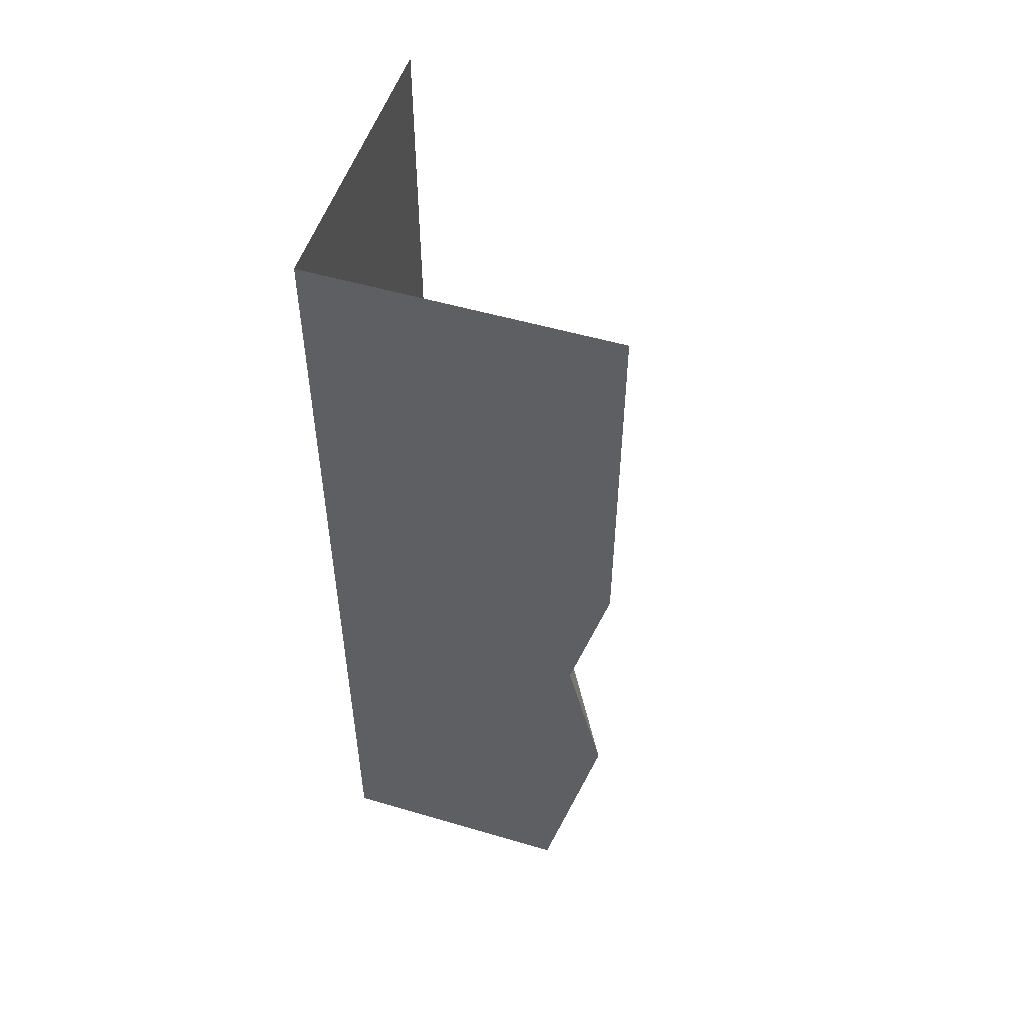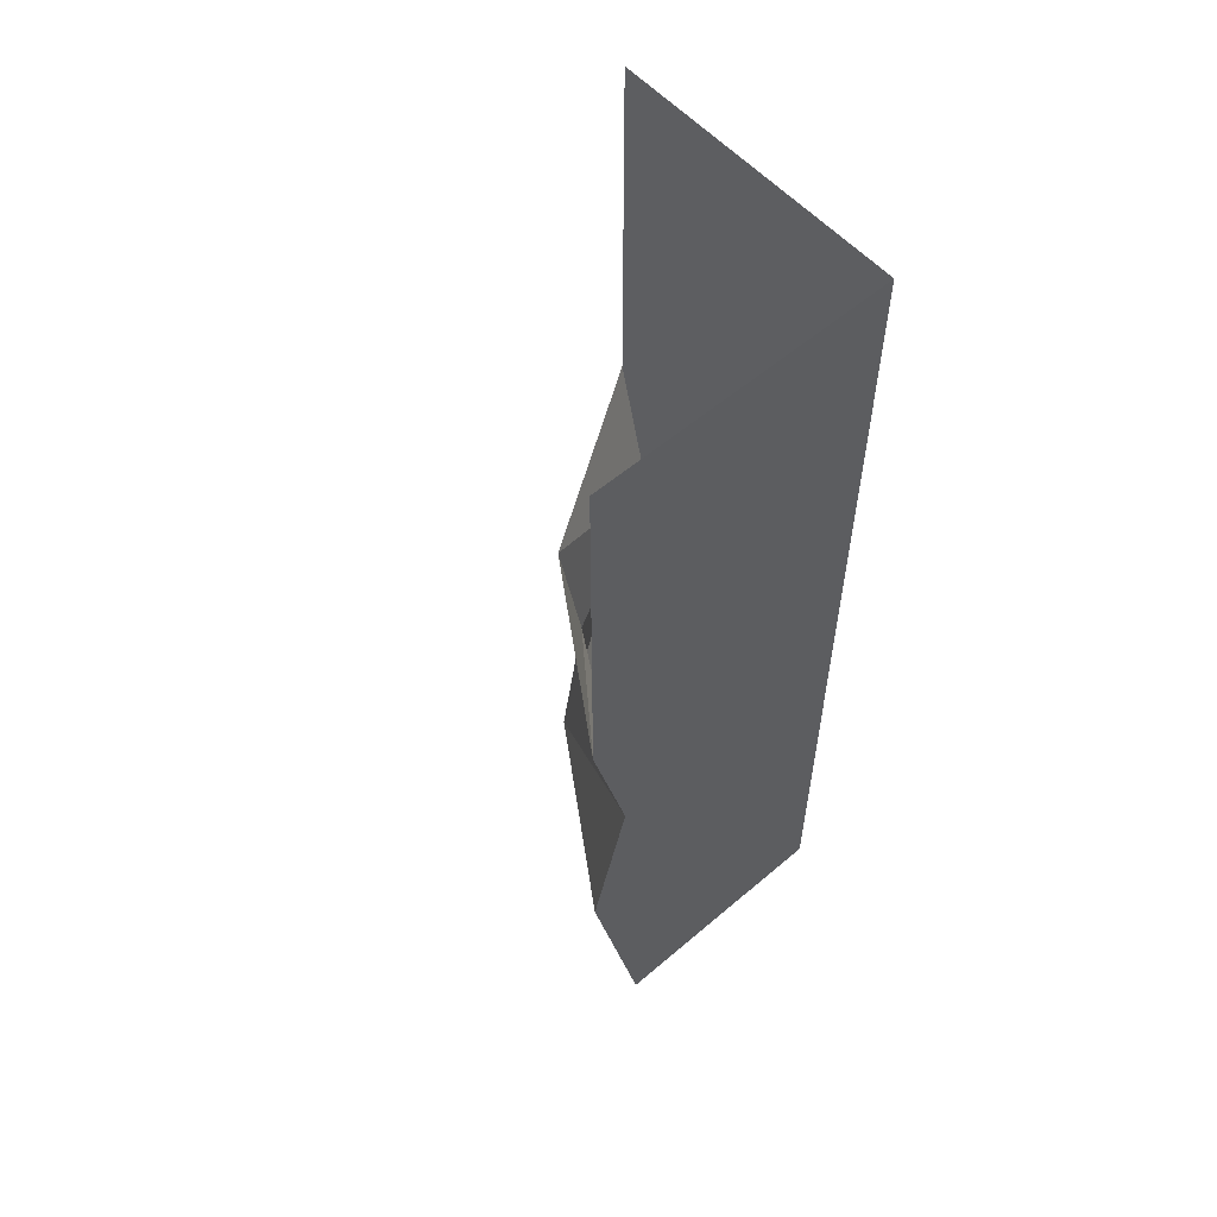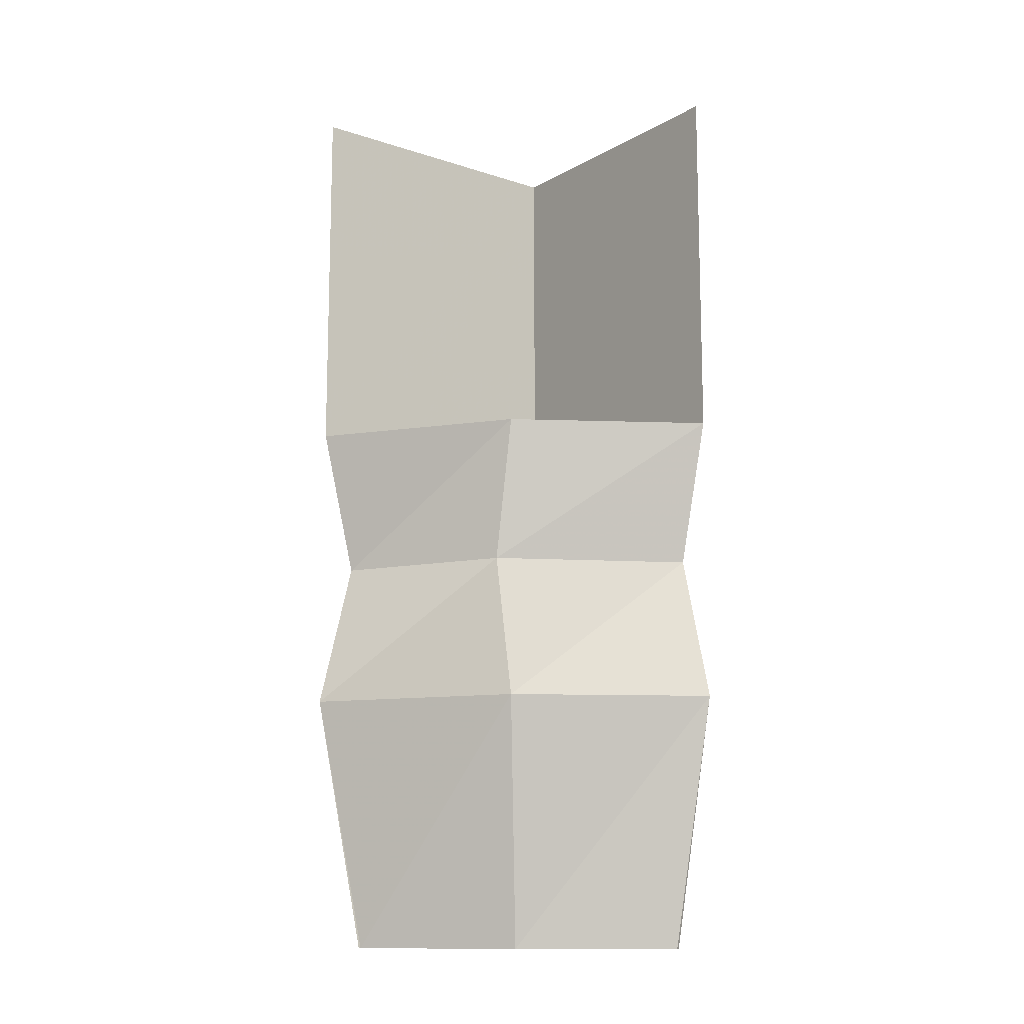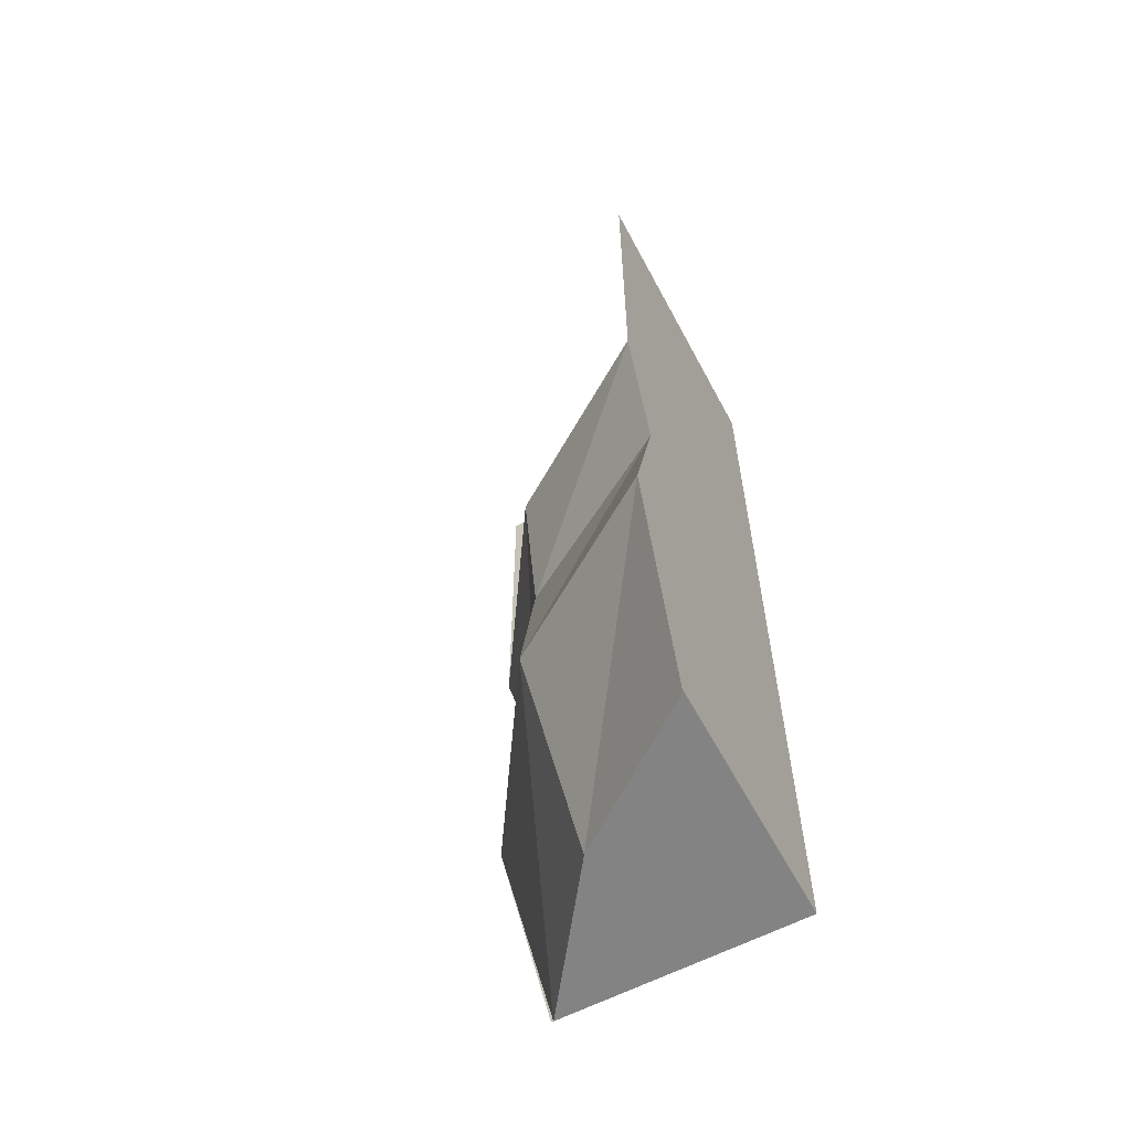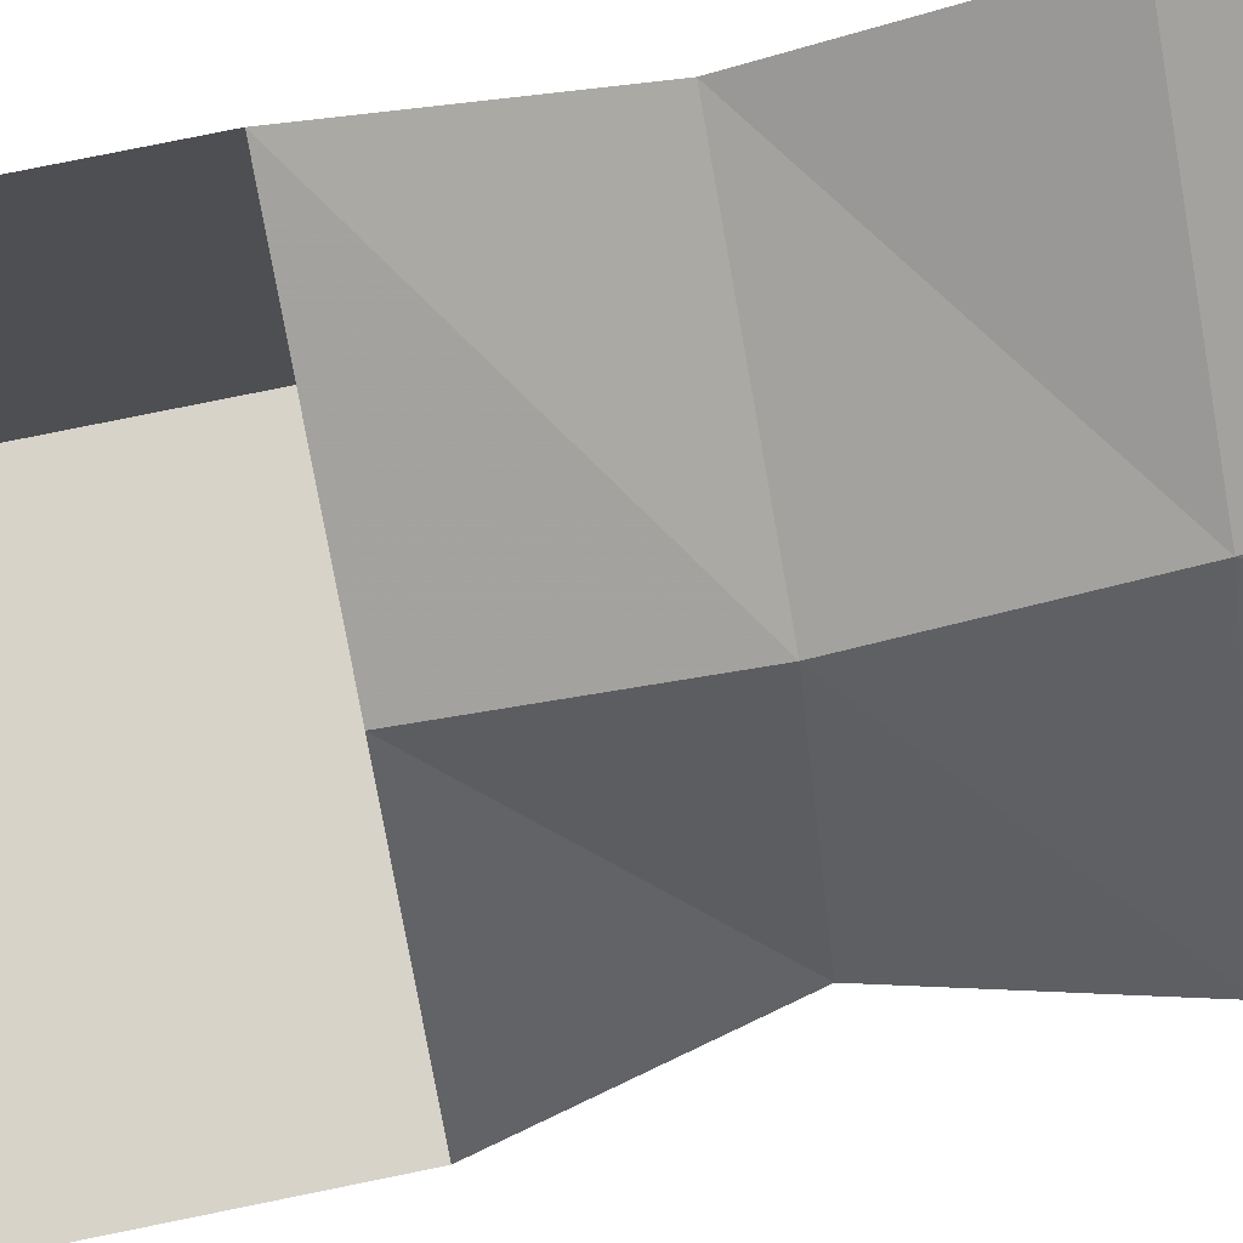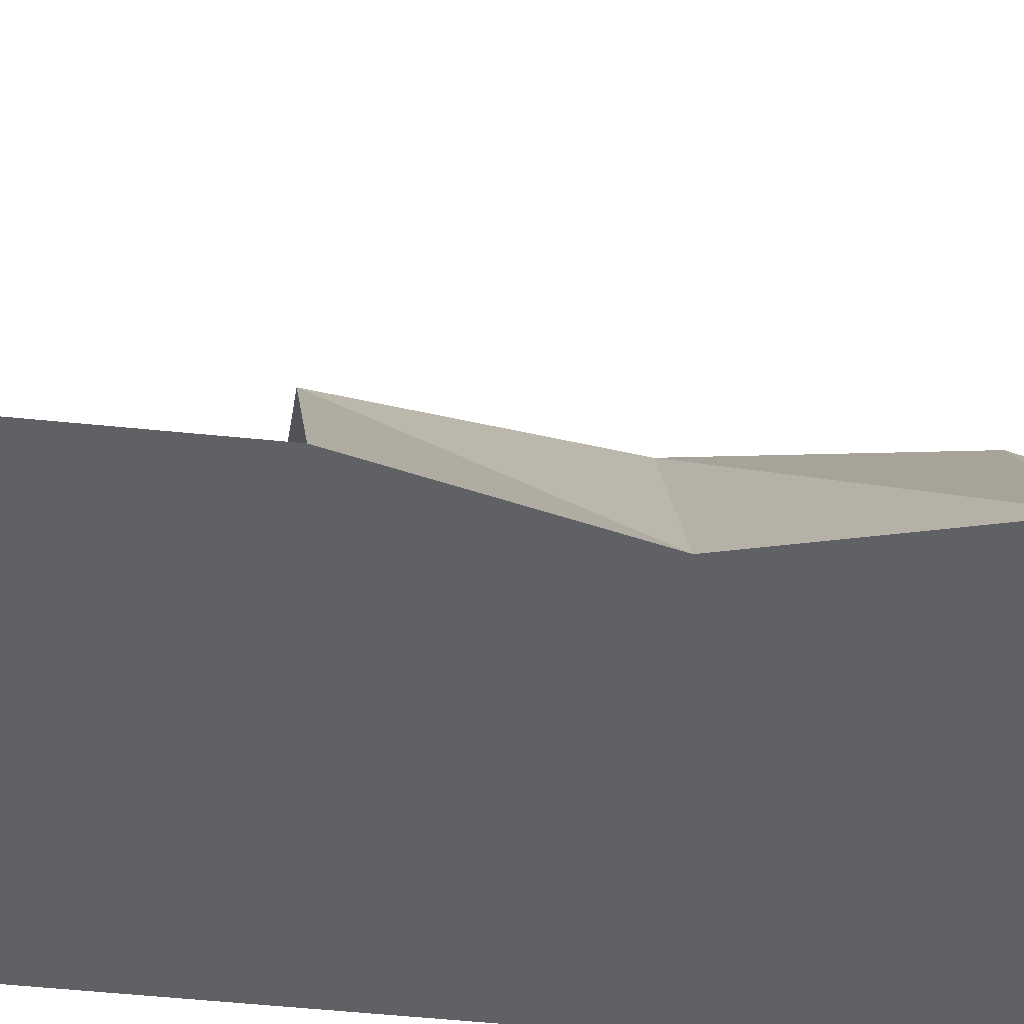
<metadata>
{"format":"obj","ext":"obj","renderer":"f3d","projection":"perspective","resolution":1024,"background":"white","views":[{"elev":52.2,"azim":-162.4,"up":"+Y"},{"elev":57.0,"azim":48.5,"up":"+Y"},{"elev":-12.4,"azim":-37.4,"up":"+Y"},{"elev":-61.0,"azim":28.1,"up":"+Y"},{"elev":76.2,"azim":-101.6,"up":"+Z"},{"elev":-49.9,"azim":-96.5,"up":"+Z"}]}
</metadata>
<code>
v 0.5 -0.5 0.375
v 0.5 0 0.5
v -0.09375 -0.5 0.03125
v -0.09375 -1 0.1172
v 0.5 -1 0.5
v 0.5 -1.875 -0.5
v 0.5 1.25 -0.5
v 0.5 1.25 0.5
v 0.5 -1.875 0.3047
v 0.5 -1 0.3047
v 0.03906 -1.875 -0.03125
v -0.3047 -1.875 -0.5
v -0.5 -1 -0.5
v -0.375 -0.5 -0.5
v -0.3125 -1.875 -0.5
v -0.09375 0 0.1172
v -0.5 0 -0.5
v 0.5 -1.875 0.3125
v -0.5 1.25 -0.5
f 1 1 2
f 1 2 2
f 1 2 3
f 1 3 4
f 1 4 5
f 9 9 10
f 9 10 5
f 9 5 9
f 9 9 11
f 9 11 6
f 6 11 12
f 12 11 4
f 12 4 13
f 13 4 3
f 13 3 14
f 9 5 5
f 9 5 11
f 11 5 4
f 9 9 9
f 16 17 14
f 16 14 3
f 16 3 2
f 1 5 6
f 1 6 7
f 1 7 2
f 2 7 8
f 13 14 6
f 13 6 15
f 5 18 6
f 14 17 7
f 14 7 6
f 17 19 7

</code>
